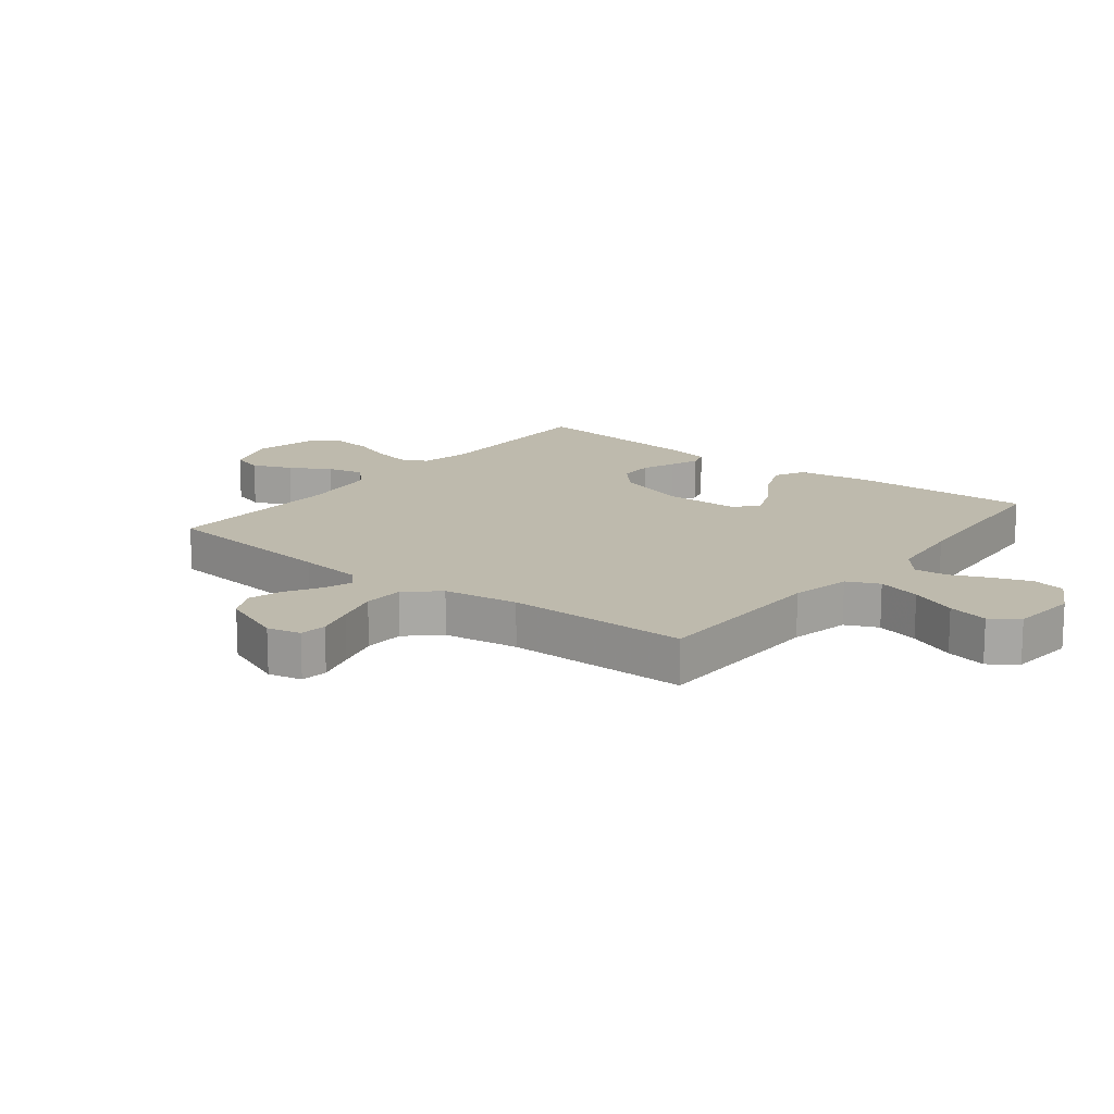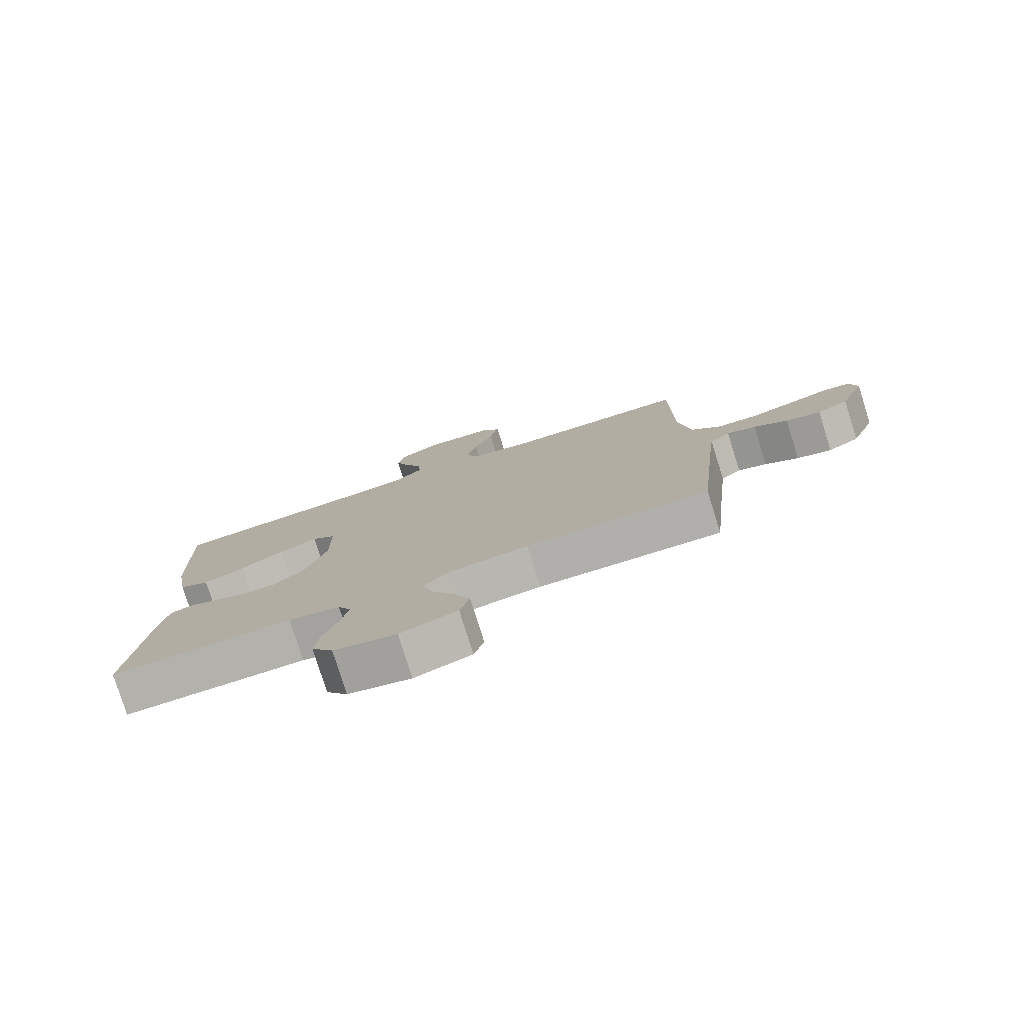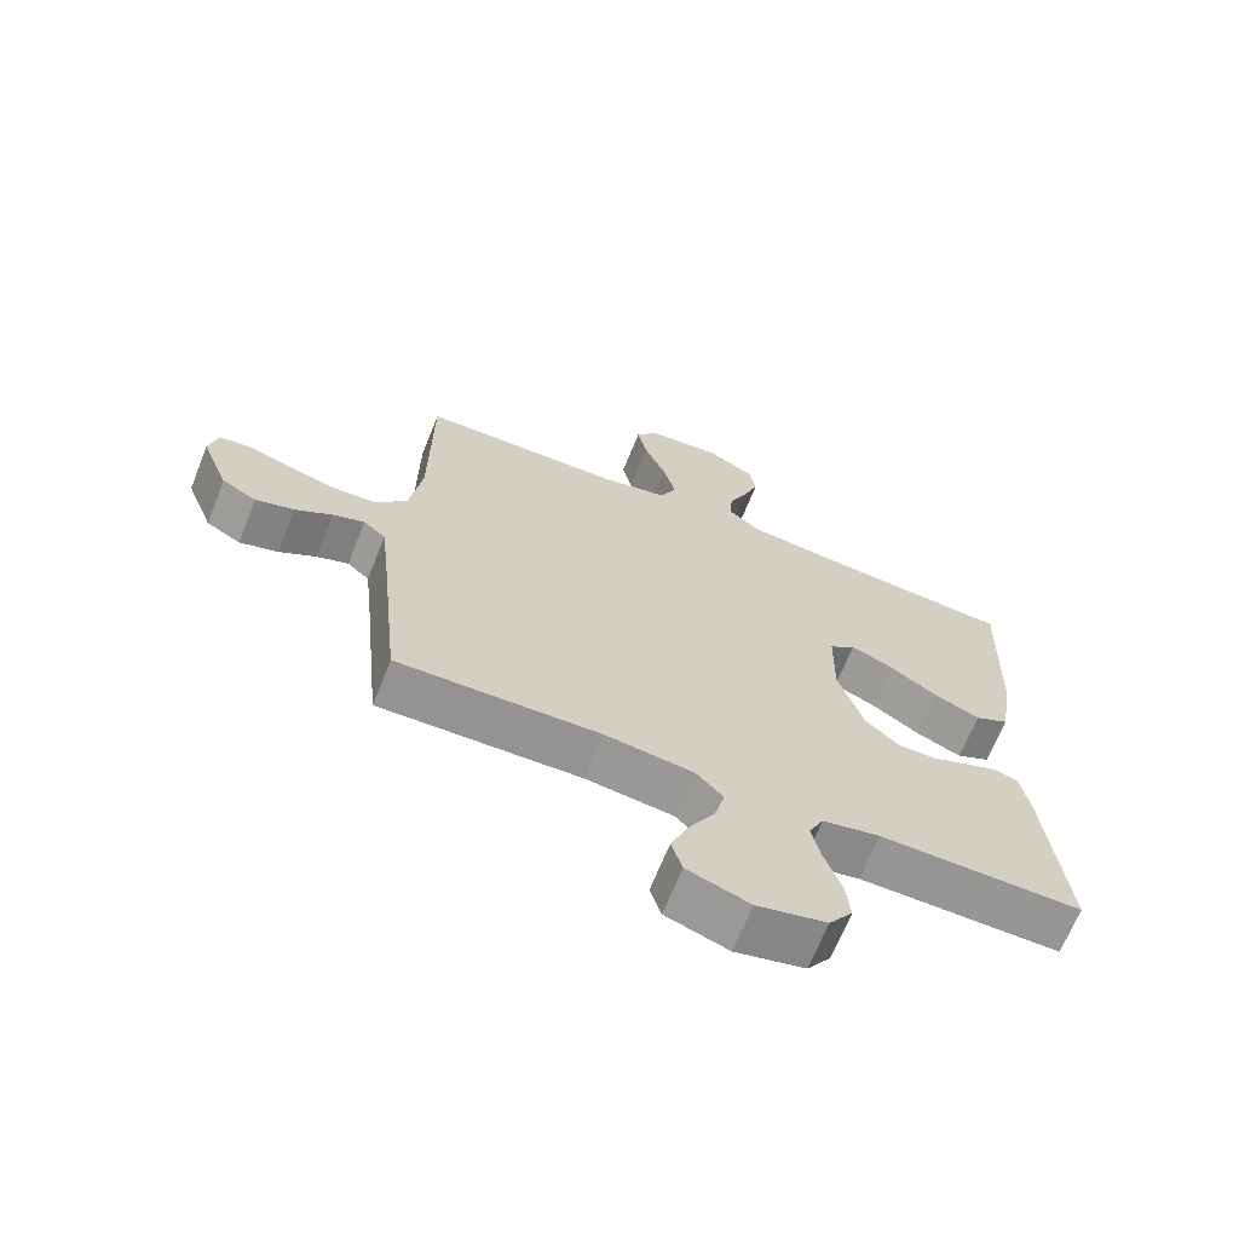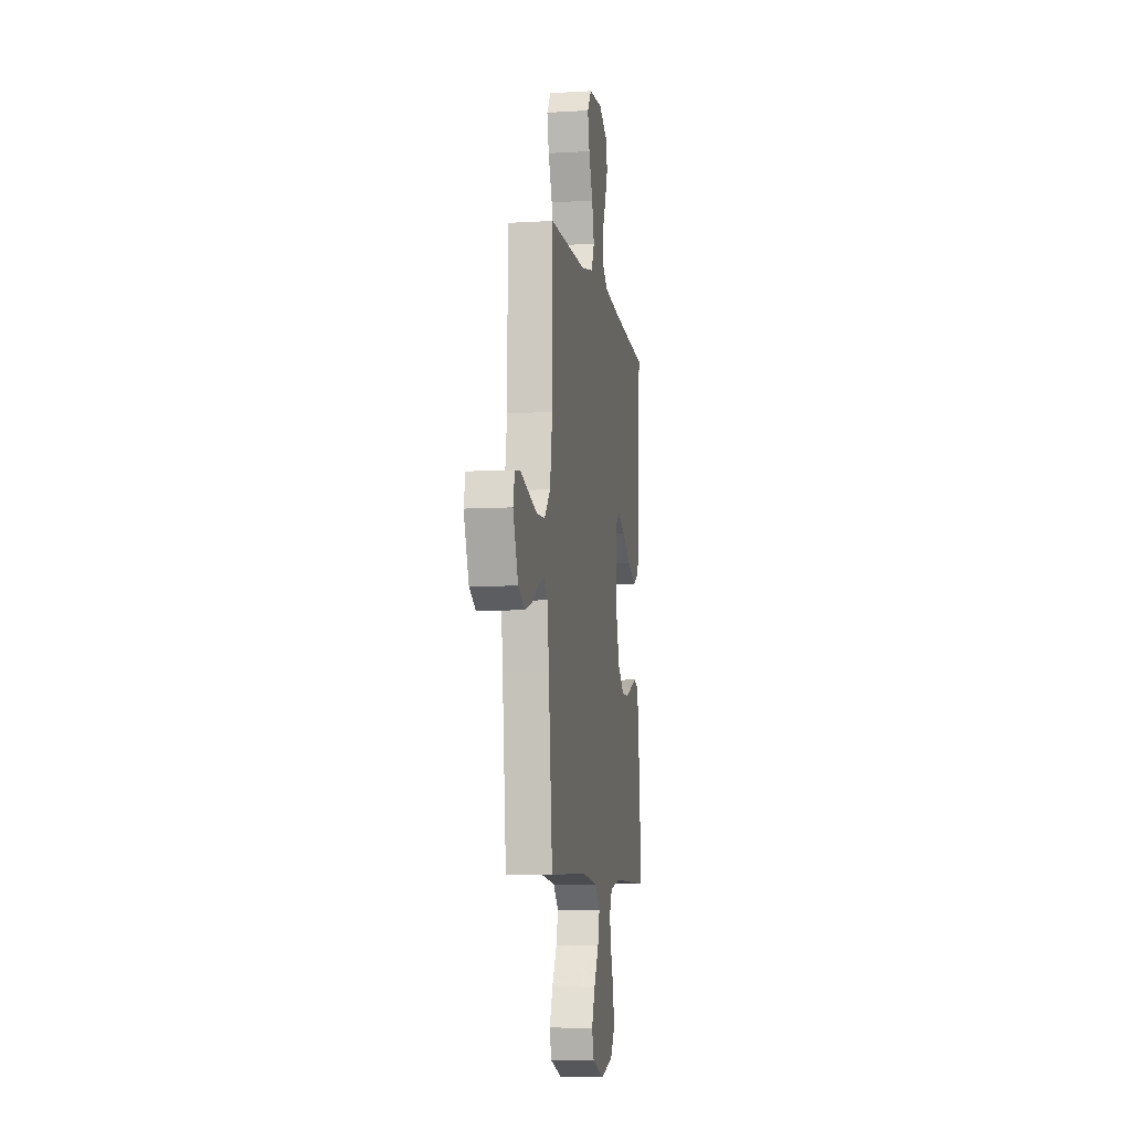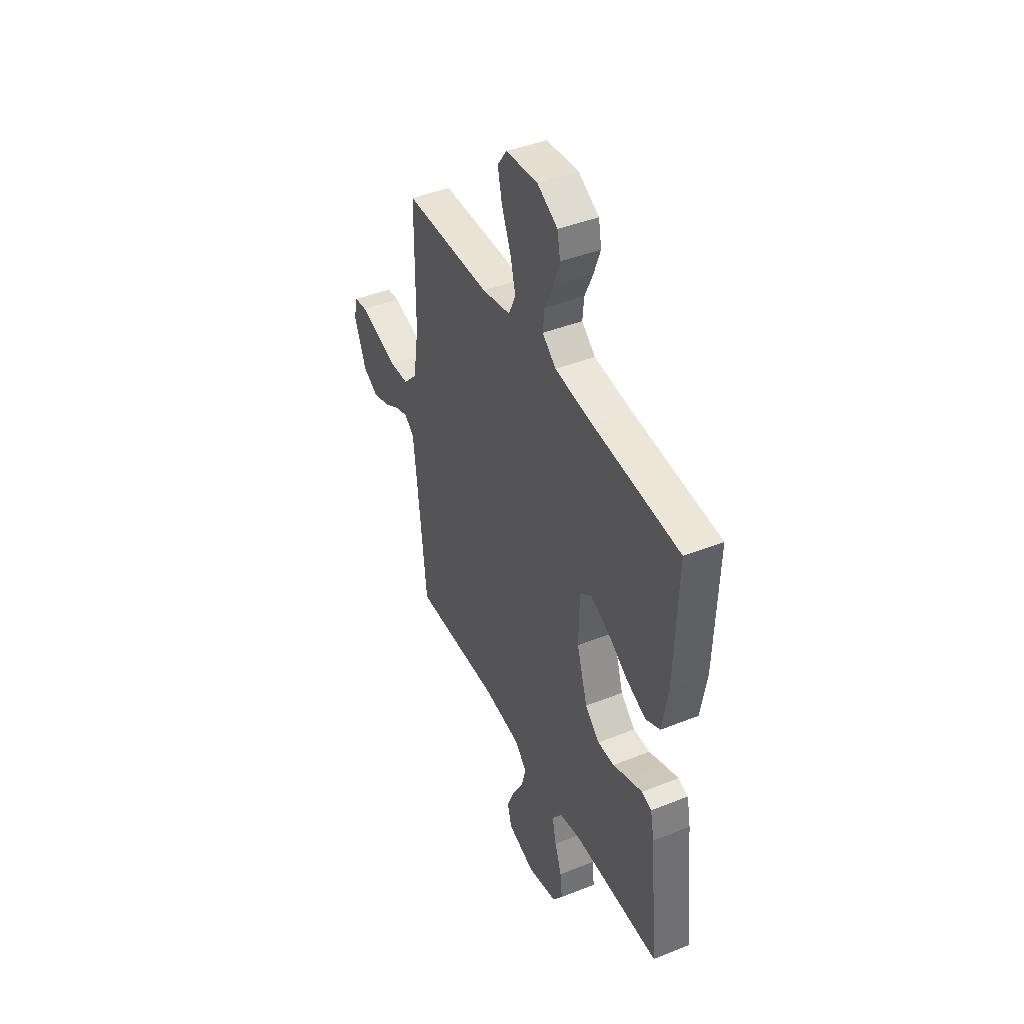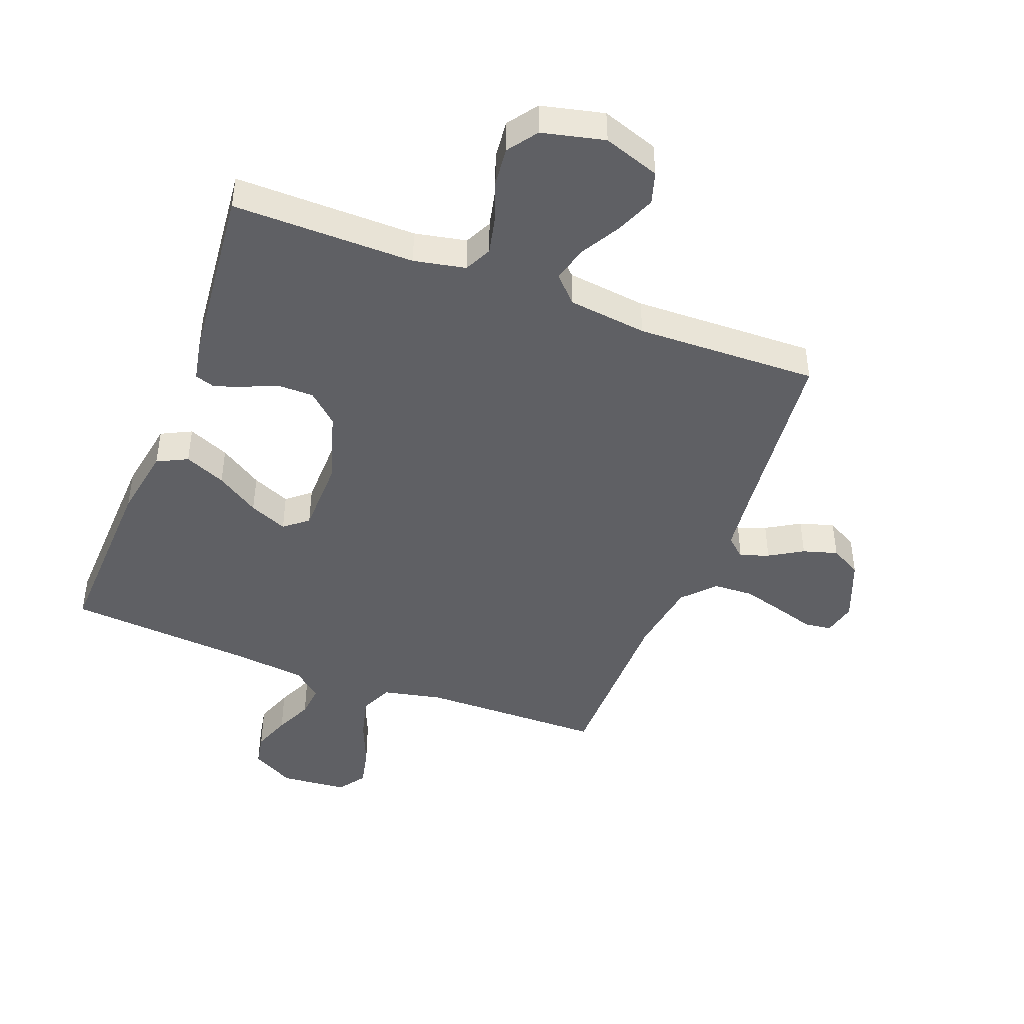
<metadata>
{"format":"obj","ext":"obj","renderer":"f3d","projection":"perspective","resolution":1024,"background":"white","views":[{"elev":15.4,"azim":-51.8,"up":"+Y"},{"elev":-78.8,"azim":-162.5,"up":"+Z"},{"elev":-67.2,"azim":-21.8,"up":"+Z"},{"elev":-8.0,"azim":-80.7,"up":"+Z"},{"elev":43.2,"azim":64.7,"up":"+Z"},{"elev":-44.7,"azim":159.1,"up":"+Y"}]}
</metadata>
<code>
v -0.5 0.07 -0.5
v -0.531 0.07 -0.2
v -0.543 0.07 -0.094
v -0.576 0.07 -0.065
v -0.623 0.07 -0.082
v -0.678 0.07 -0.115
v -0.735 0.07 -0.132
v -0.786 0.07 -0.104
v -0.827 0.07 0
v -0.814 0.07 0.055
v -0.77 0.07 0.061
v -0.706 0.07 0.042
v -0.635 0.07 0.022
v -0.569 0.07 0.025
v -0.521 0.07 0.077
v -0.502 0.07 0.2
v -0.5 0.07 0.5
v -0.2 0.07 0.504
v -0.101 0.07 0.525
v -0.077 0.07 0.578
v -0.095 0.07 0.649
v -0.127 0.07 0.726
v -0.142 0.07 0.793
v -0.11 0.07 0.838
v 0 0.07 0.848
v 0.071 0.07 0.809
v 0.081 0.07 0.755
v 0.058 0.07 0.692
v 0.03 0.07 0.63
v 0.025 0.07 0.576
v 0.072 0.07 0.537
v 0.2 0.07 0.523
v 0.5 0.07 0.5
v 0.489 0.07 0.2
v 0.469 0.07 0.082
v 0.419 0.07 0.057
v 0.351 0.07 0.086
v 0.28 0.07 0.132
v 0.217 0.07 0.159
v 0.178 0.07 0.127
v 0.176 0.07 0
v 0.213 0.07 -0.118
v 0.263 0.07 -0.163
v 0.32 0.07 -0.163
v 0.375 0.07 -0.141
v 0.423 0.07 -0.123
v 0.457 0.07 -0.134
v 0.47 0.07 -0.2
v 0.5 0.07 -0.5
v 0.2 0.07 -0.497
v 0.115 0.07 -0.514
v 0.093 0.07 -0.559
v 0.107 0.07 -0.621
v 0.131 0.07 -0.688
v 0.138 0.07 -0.752
v 0.103 0.07 -0.801
v 0 0.07 -0.825
v -0.093 0.07 -0.793
v -0.109 0.07 -0.74
v -0.082 0.07 -0.675
v -0.044 0.07 -0.609
v -0.029 0.07 -0.55
v -0.07 0.07 -0.508
v -0.2 0.07 -0.492
v -0.5 0 -0.5
v -0.531 0 -0.2
v -0.543 0 -0.094
v -0.576 0 -0.065
v -0.623 0 -0.082
v -0.678 0 -0.115
v -0.735 0 -0.132
v -0.786 0 -0.104
v -0.827 0 0
v -0.814 0 0.055
v -0.77 0 0.061
v -0.706 0 0.042
v -0.635 0 0.022
v -0.569 0 0.025
v -0.521 0 0.077
v -0.502 0 0.2
v -0.5 0 0.5
v -0.2 0 0.504
v -0.101 0 0.525
v -0.077 0 0.578
v -0.095 0 0.649
v -0.127 0 0.726
v -0.142 0 0.793
v -0.11 0 0.838
v 0 0 0.848
v 0.071 0 0.809
v 0.081 0 0.755
v 0.058 0 0.692
v 0.03 0 0.63
v 0.025 0 0.576
v 0.072 0 0.537
v 0.2 0 0.523
v 0.5 0 0.5
v 0.489 0 0.2
v 0.469 0 0.082
v 0.419 0 0.057
v 0.351 0 0.086
v 0.28 0 0.132
v 0.217 0 0.159
v 0.178 0 0.127
v 0.176 0 0
v 0.213 0 -0.118
v 0.263 0 -0.163
v 0.32 0 -0.163
v 0.375 0 -0.141
v 0.423 0 -0.123
v 0.457 0 -0.134
v 0.47 0 -0.2
v 0.5 0 -0.5
v 0.2 0 -0.497
v 0.115 0 -0.514
v 0.093 0 -0.559
v 0.107 0 -0.621
v 0.131 0 -0.688
v 0.138 0 -0.752
v 0.103 0 -0.801
v 0 0 -0.825
v -0.093 0 -0.793
v -0.109 0 -0.74
v -0.082 0 -0.675
v -0.044 0 -0.609
v -0.029 0 -0.55
v -0.07 0 -0.508
v -0.2 0 -0.492
f 59 60 61
f 58 59 61
f 57 58 61
f 56 57 61
f 55 56 61
f 54 55 61
f 53 54 61
f 52 53 61 62
f 51 52 62 63
f 48 49 50
f 47 48 50
f 46 47 50
f 45 46 50
f 44 45 50
f 51 63 64
f 50 51 64
f 44 50 64
f 43 44 64
f 36 37 38
f 35 36 38
f 34 35 38
f 33 34 38
f 32 33 38
f 31 32 38 39
f 30 31 39 40
f 27 28 29
f 26 27 29
f 25 26 29
f 24 25 29
f 23 24 29
f 22 23 29
f 21 22 29
f 20 21 29 30
f 30 40 41
f 20 30 41
f 19 20 41
f 16 17 18
f 19 41 42
f 18 19 42
f 16 18 42
f 15 16 42
f 10 11 12
f 9 10 12
f 8 9 12
f 7 8 12
f 6 7 12
f 5 6 12
f 4 5 12 13
f 3 4 13 14
f 64 1 2
f 43 64 2
f 42 43 2
f 15 42 2
f 15 2 3
f 3 14 15
f 125 124 123
f 125 123 122
f 125 122 121
f 125 121 120
f 125 120 119
f 125 119 118
f 125 118 117
f 126 125 117 116
f 127 126 116 115
f 114 113 112
f 114 112 111
f 114 111 110
f 114 110 109
f 114 109 108
f 128 127 115
f 128 115 114
f 128 114 108
f 128 108 107
f 102 101 100
f 102 100 99
f 102 99 98
f 102 98 97
f 102 97 96
f 103 102 96 95
f 104 103 95 94
f 93 92 91
f 93 91 90
f 93 90 89
f 93 89 88
f 93 88 87
f 93 87 86
f 93 86 85
f 94 93 85 84
f 105 104 94
f 105 94 84
f 105 84 83
f 82 81 80
f 106 105 83
f 106 83 82
f 106 82 80
f 106 80 79
f 76 75 74
f 76 74 73
f 76 73 72
f 76 72 71
f 76 71 70
f 76 70 69
f 77 76 69 68
f 78 77 68 67
f 66 65 128
f 66 128 107
f 66 107 106
f 66 106 79
f 67 66 79
f 79 78 67
f 1 65 66 2
f 2 66 67 3
f 3 67 68 4
f 4 68 69 5
f 5 69 70 6
f 6 70 71 7
f 7 71 72 8
f 8 72 73 9
f 9 73 74 10
f 10 74 75 11
f 11 75 76 12
f 12 76 77 13
f 13 77 78 14
f 14 78 79 15
f 15 79 80 16
f 16 80 81 17
f 17 81 82 18
f 18 82 83 19
f 19 83 84 20
f 20 84 85 21
f 21 85 86 22
f 22 86 87 23
f 23 87 88 24
f 24 88 89 25
f 25 89 90 26
f 26 90 91 27
f 27 91 92 28
f 28 92 93 29
f 29 93 94 30
f 30 94 95 31
f 31 95 96 32
f 32 96 97 33
f 33 97 98 34
f 34 98 99 35
f 35 99 100 36
f 36 100 101 37
f 37 101 102 38
f 38 102 103 39
f 39 103 104 40
f 40 104 105 41
f 41 105 106 42
f 42 106 107 43
f 43 107 108 44
f 44 108 109 45
f 45 109 110 46
f 46 110 111 47
f 47 111 112 48
f 48 112 113 49
f 49 113 114 50
f 50 114 115 51
f 51 115 116 52
f 52 116 117 53
f 53 117 118 54
f 54 118 119 55
f 55 119 120 56
f 56 120 121 57
f 57 121 122 58
f 58 122 123 59
f 59 123 124 60
f 60 124 125 61
f 61 125 126 62
f 62 126 127 63
f 63 127 128 64
f 64 128 65 1

</code>
